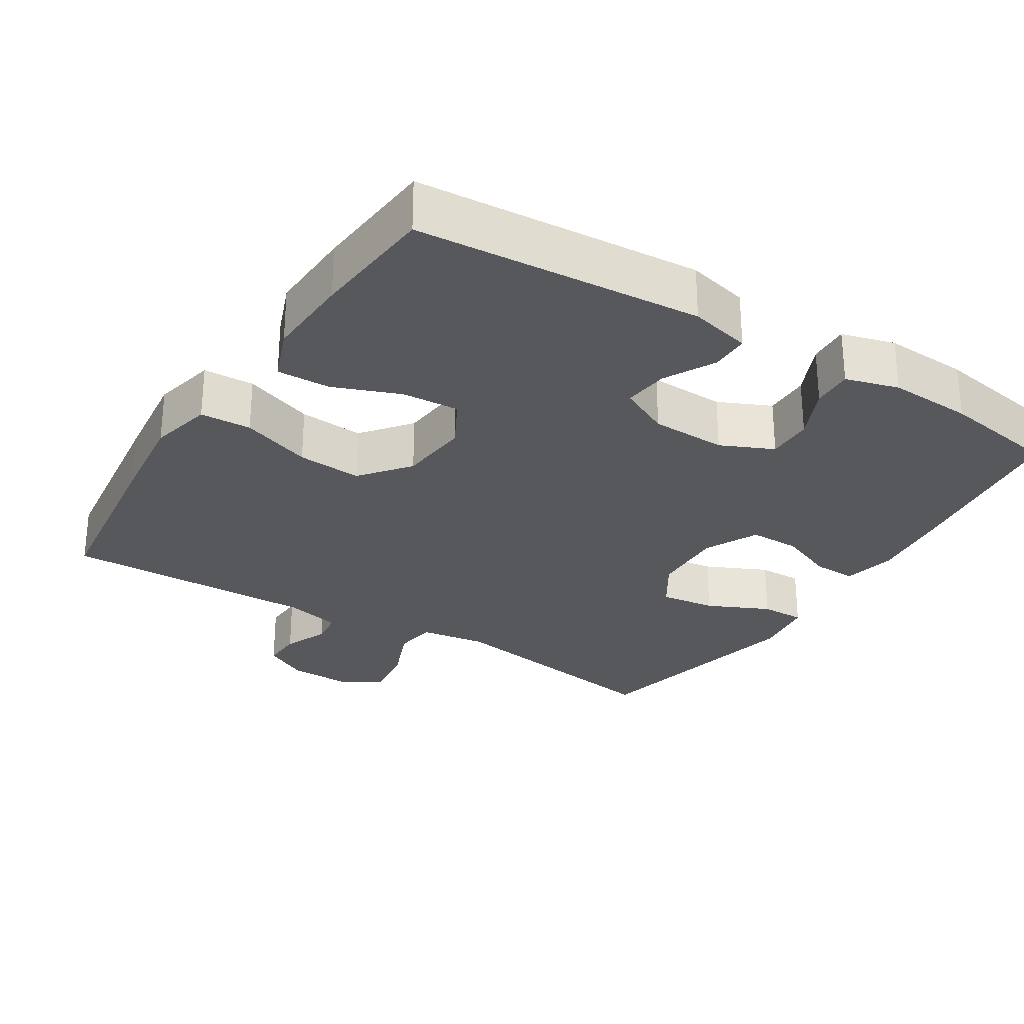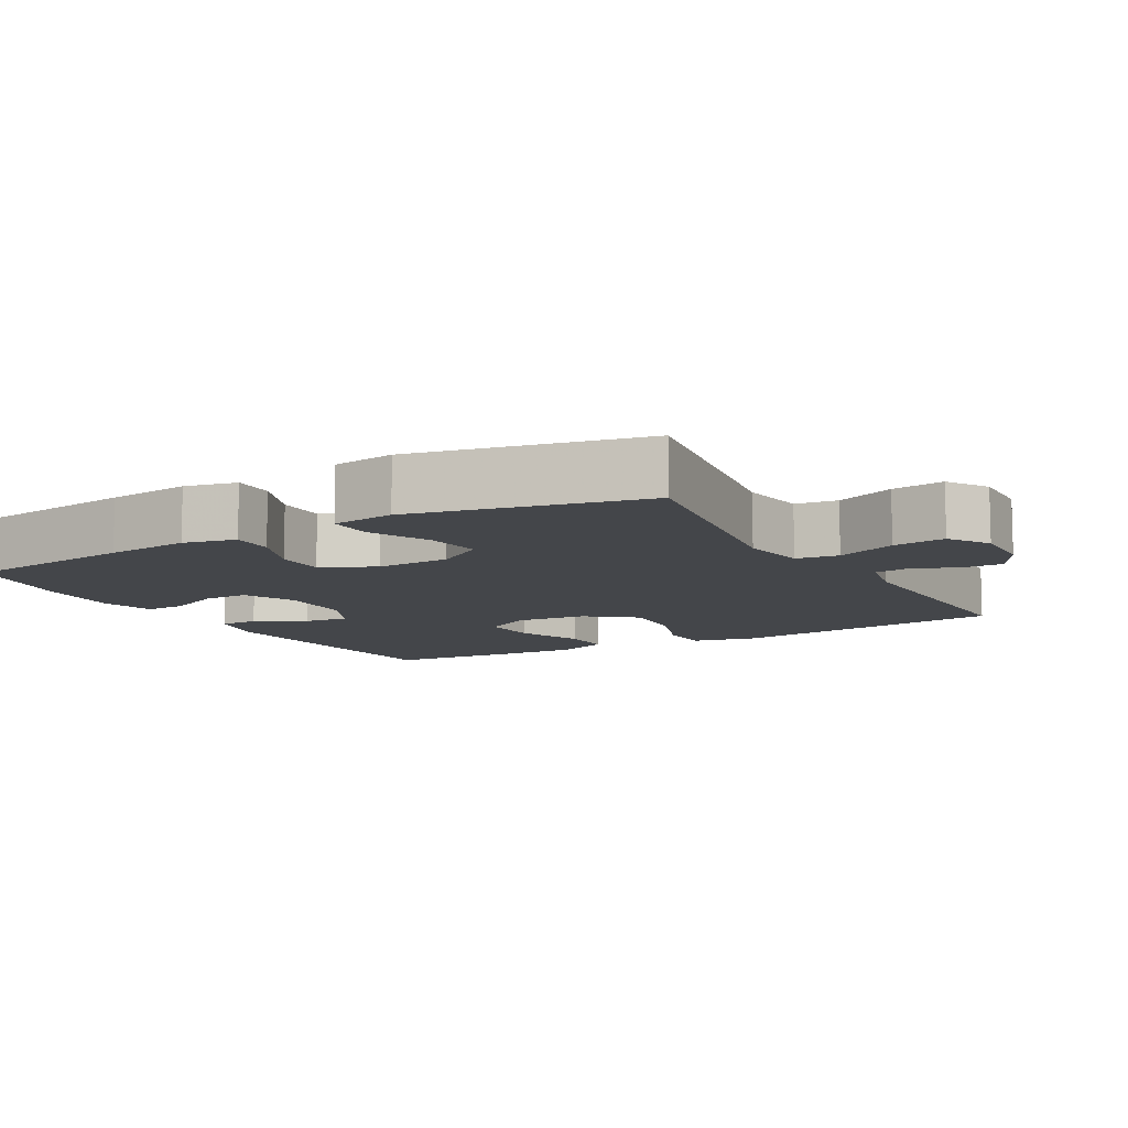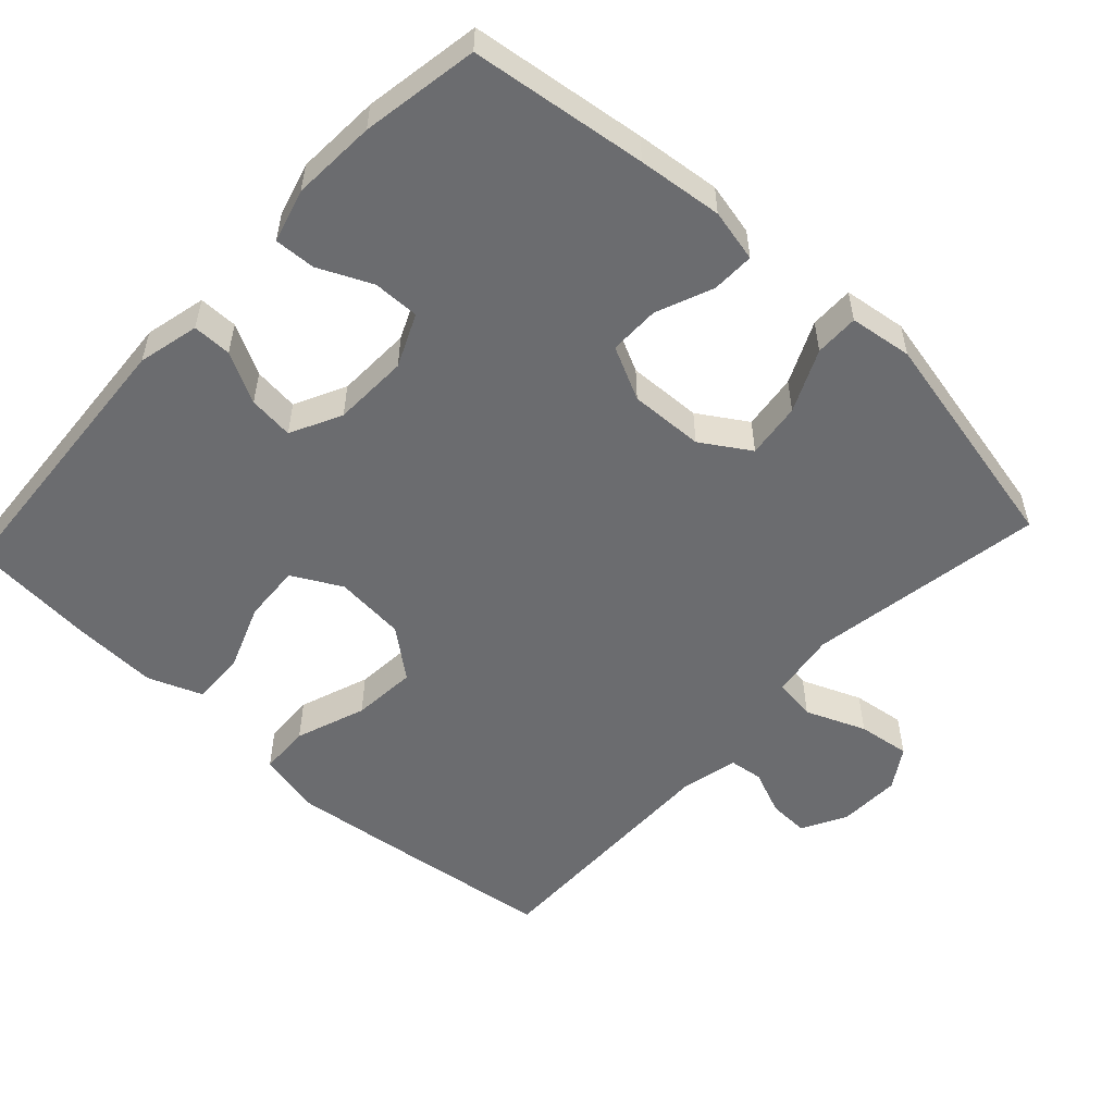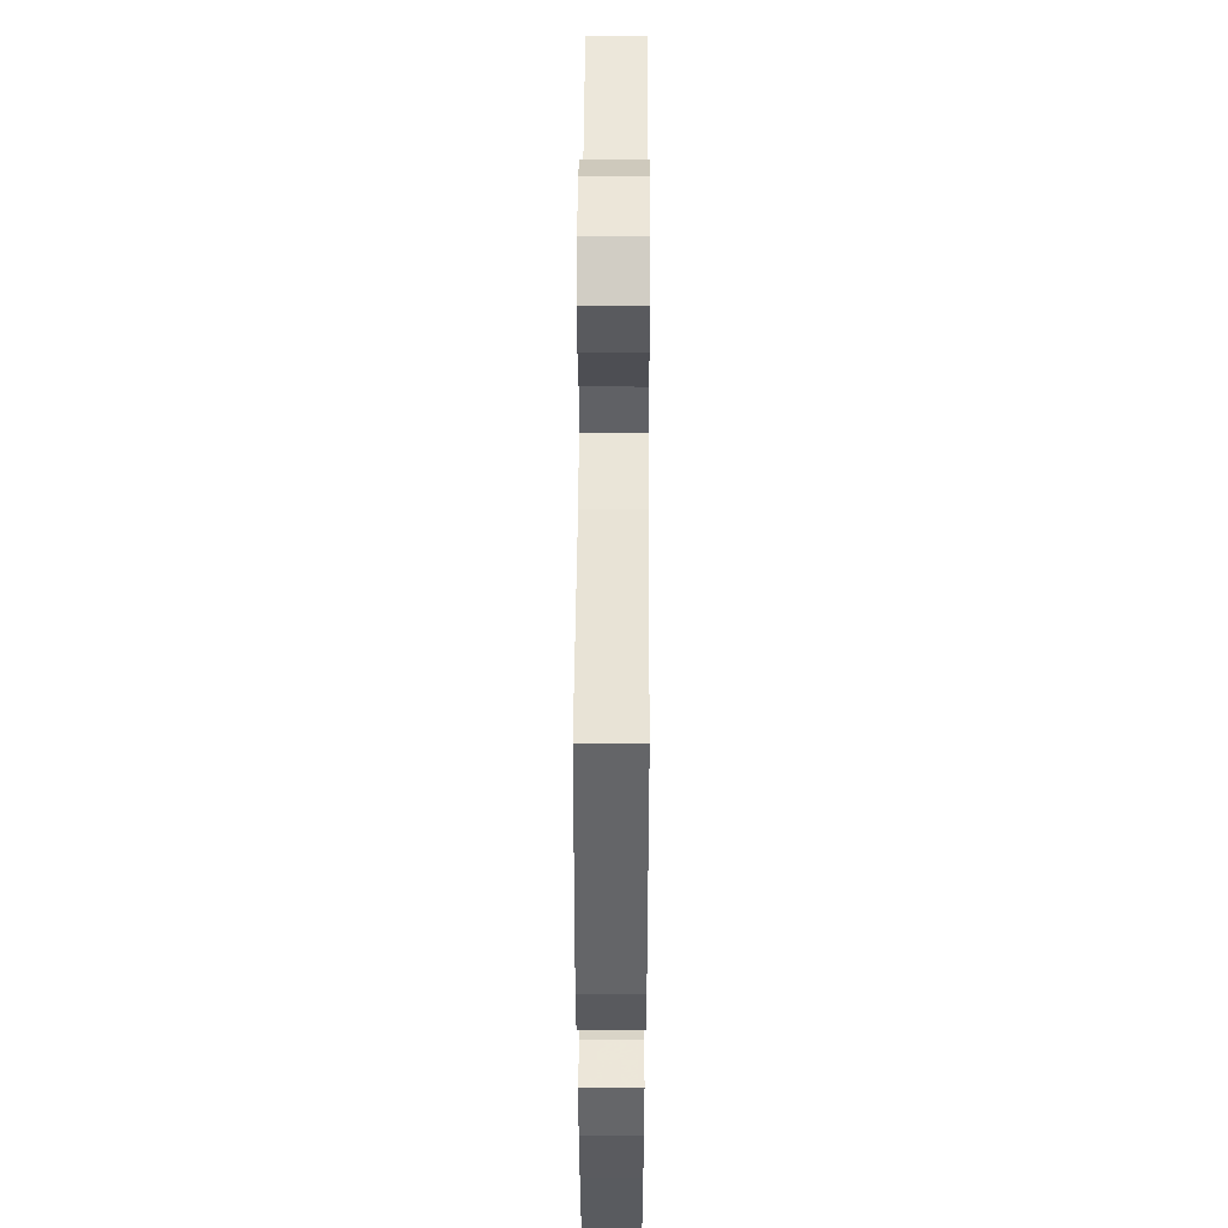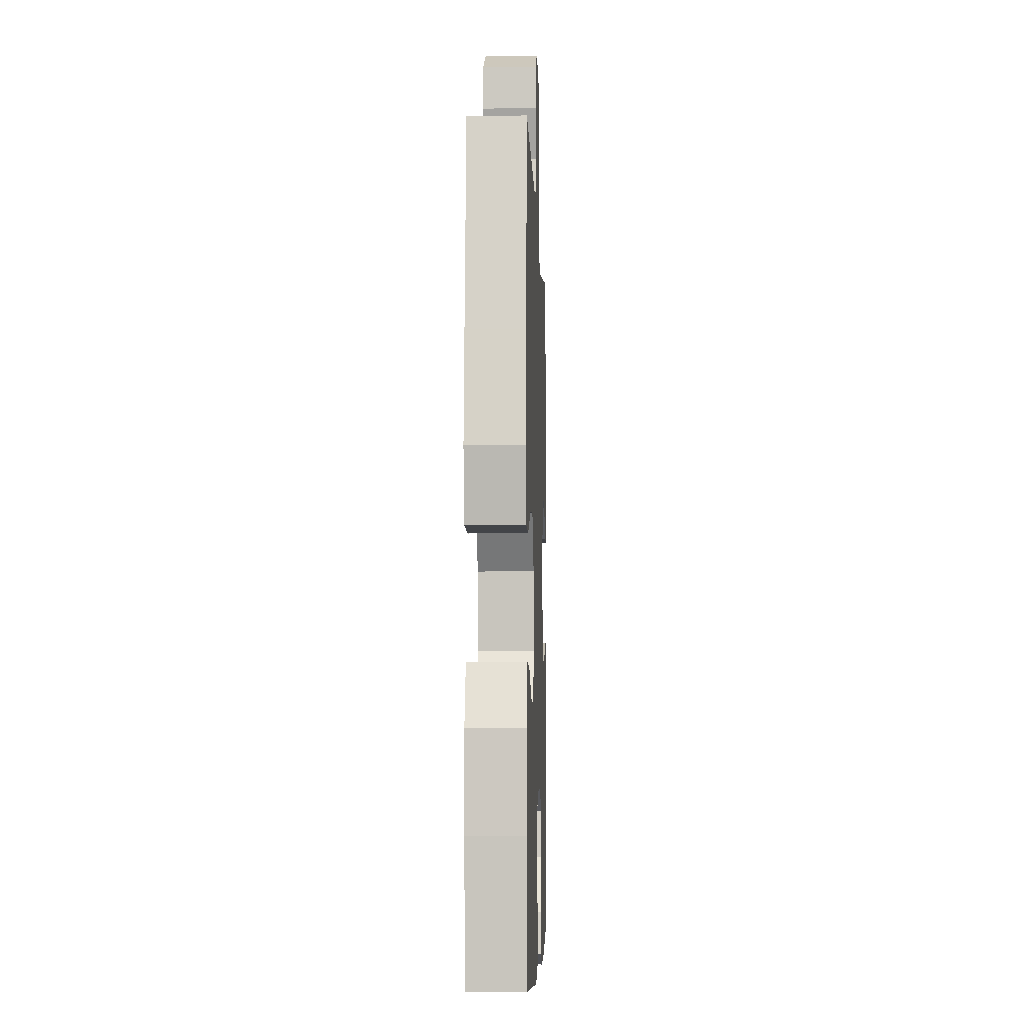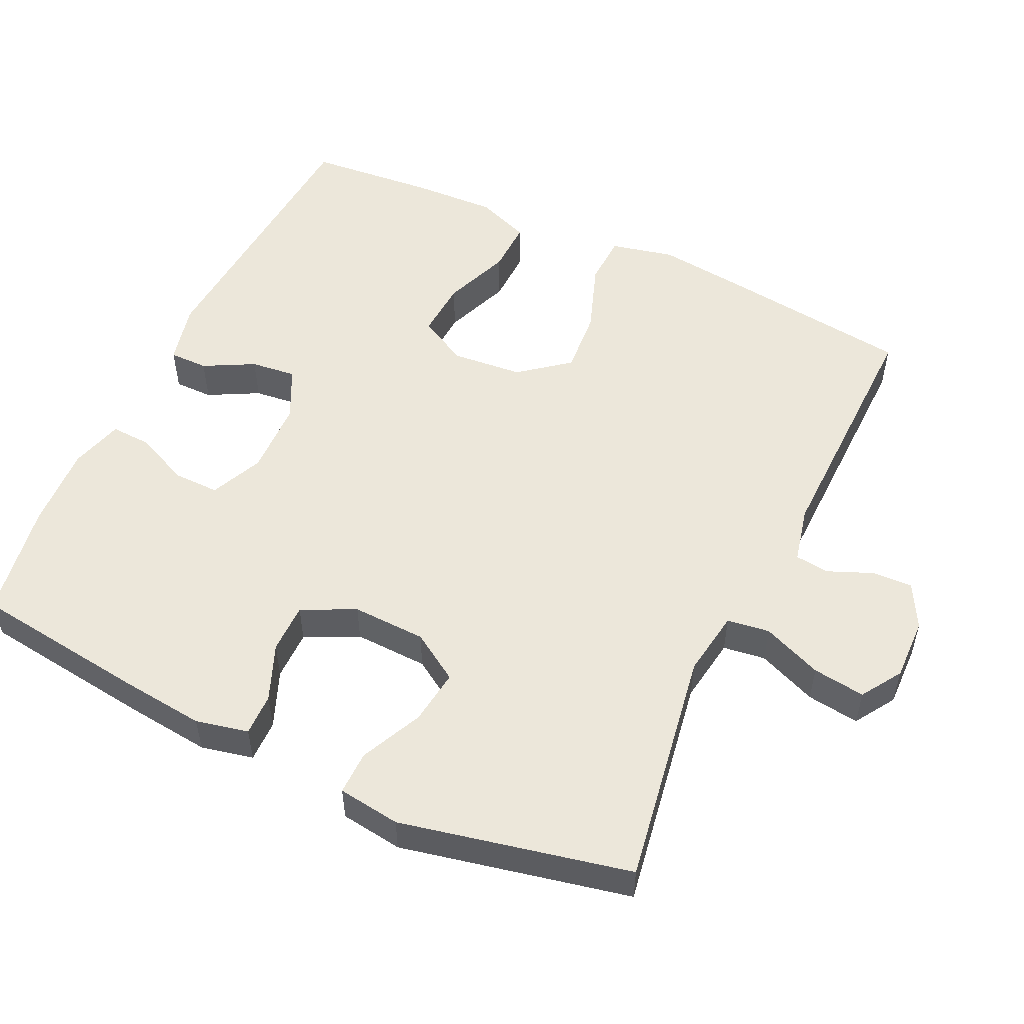
<metadata>
{"format":"obj","ext":"obj","renderer":"f3d","projection":"perspective","resolution":1024,"background":"white","views":[{"elev":-28.1,"azim":147.8,"up":"+Y"},{"elev":-9.8,"azim":-60.4,"up":"+Y"},{"elev":-53.7,"azim":-132.9,"up":"+Y"},{"elev":50.5,"azim":-89.7,"up":"+Z"},{"elev":-5.7,"azim":92.0,"up":"+Z"},{"elev":52.9,"azim":-64.8,"up":"+Y"}]}
</metadata>
<code>
v -0.5 0.07 0.5
v -0.17 0.07 0.447
v -0.078 0.07 0.461
v -0.07 0.07 0.52
v -0.104 0.07 0.603
v -0.114 0.07 0.676
v -0.058 0.07 0.712
v 0.029 0.07 0.71
v 0.091 0.07 0.677
v 0.089 0.07 0.621
v 0.063 0.07 0.558
v 0.069 0.07 0.511
v 0.147 0.07 0.493
v 0.5 0.07 0.5
v 0.533 0.07 0.244
v 0.549 0.07 0.109
v 0.529 0.07 0.021
v 0.458 0.07 0.018
v 0.36 0.07 0.053
v 0.27 0.07 0.06
v 0.216 0.07 -0.008
v 0.207 0.07 -0.107
v 0.244 0.07 -0.175
v 0.324 0.07 -0.17
v 0.417 0.07 -0.134
v 0.491 0.07 -0.132
v 0.52 0.07 -0.207
v 0.515 0.07 -0.327
v 0.5 0.07 -0.5
v 0.105 0.07 -0.529
v 0.02 0.07 -0.509
v 0.02 0.07 -0.455
v 0.057 0.07 -0.385
v 0.064 0.07 -0.322
v -0.007 0.07 -0.287
v -0.112 0.07 -0.284
v -0.185 0.07 -0.317
v -0.184 0.07 -0.381
v -0.15 0.07 -0.455
v -0.147 0.07 -0.512
v -0.221 0.07 -0.533
v -0.338 0.07 -0.527
v -0.5 0.07 -0.5
v -0.532 0.07 -0.256
v -0.545 0.07 -0.139
v -0.529 0.07 -0.066
v -0.47 0.07 -0.067
v -0.391 0.07 -0.099
v -0.321 0.07 -0.099
v -0.285 0.07 -0.025
v -0.289 0.07 0.078
v -0.332 0.07 0.145
v -0.409 0.07 0.135
v -0.495 0.07 0.095
v -0.556 0.07 0.094
v -0.568 0.07 0.181
v -0.5 0 0.5
v -0.17 0 0.447
v -0.078 0 0.461
v -0.07 0 0.52
v -0.104 0 0.603
v -0.114 0 0.676
v -0.058 0 0.712
v 0.029 0 0.71
v 0.091 0 0.677
v 0.089 0 0.621
v 0.063 0 0.558
v 0.069 0 0.511
v 0.147 0 0.493
v 0.5 0 0.5
v 0.533 0 0.244
v 0.549 0 0.109
v 0.529 0 0.021
v 0.458 0 0.018
v 0.36 0 0.053
v 0.27 0 0.06
v 0.216 0 -0.008
v 0.207 0 -0.107
v 0.244 0 -0.175
v 0.324 0 -0.17
v 0.417 0 -0.134
v 0.491 0 -0.132
v 0.52 0 -0.207
v 0.515 0 -0.327
v 0.5 0 -0.5
v 0.105 0 -0.529
v 0.02 0 -0.509
v 0.02 0 -0.455
v 0.057 0 -0.385
v 0.064 0 -0.322
v -0.007 0 -0.287
v -0.112 0 -0.284
v -0.185 0 -0.317
v -0.184 0 -0.381
v -0.15 0 -0.455
v -0.147 0 -0.512
v -0.221 0 -0.533
v -0.338 0 -0.527
v -0.5 0 -0.5
v -0.532 0 -0.256
v -0.545 0 -0.139
v -0.529 0 -0.066
v -0.47 0 -0.067
v -0.391 0 -0.099
v -0.321 0 -0.099
v -0.285 0 -0.025
v -0.289 0 0.078
v -0.332 0 0.145
v -0.409 0 0.135
v -0.495 0 0.095
v -0.556 0 0.094
v -0.568 0 0.181
f 56 1 2
f 55 56 2
f 54 55 2
f 53 54 2
f 52 53 2 3
f 51 52 3
f 50 51 3
f 46 47 48
f 45 46 48
f 44 45 48
f 43 44 48
f 42 43 48
f 41 42 48
f 40 41 48
f 39 40 48
f 38 39 48
f 37 38 48 49
f 36 37 49 50
f 31 32 33
f 30 31 33
f 29 30 33
f 28 29 33
f 27 28 33
f 26 27 33
f 25 26 33
f 24 25 33
f 23 24 33 34
f 22 23 34 35
f 17 18 19
f 16 17 19
f 15 16 19
f 14 15 19
f 13 14 19
f 12 13 19 20
f 9 10 11
f 8 9 11
f 7 8 11
f 6 7 11
f 5 6 11
f 4 5 11
f 3 4 11 12
f 50 3 12
f 36 50 12
f 35 36 12
f 22 35 12
f 21 22 12
f 12 20 21
f 58 57 112
f 58 112 111
f 58 111 110
f 58 110 109
f 59 58 109 108
f 59 108 107
f 59 107 106
f 104 103 102
f 104 102 101
f 104 101 100
f 104 100 99
f 104 99 98
f 104 98 97
f 104 97 96
f 104 96 95
f 104 95 94
f 105 104 94 93
f 106 105 93 92
f 89 88 87
f 89 87 86
f 89 86 85
f 89 85 84
f 89 84 83
f 89 83 82
f 89 82 81
f 89 81 80
f 90 89 80 79
f 91 90 79 78
f 75 74 73
f 75 73 72
f 75 72 71
f 75 71 70
f 75 70 69
f 76 75 69 68
f 67 66 65
f 67 65 64
f 67 64 63
f 67 63 62
f 67 62 61
f 67 61 60
f 68 67 60 59
f 68 59 106
f 68 106 92
f 68 92 91
f 68 91 78
f 68 78 77
f 77 76 68
f 1 57 58 2
f 2 58 59 3
f 3 59 60 4
f 4 60 61 5
f 5 61 62 6
f 6 62 63 7
f 7 63 64 8
f 8 64 65 9
f 9 65 66 10
f 10 66 67 11
f 11 67 68 12
f 12 68 69 13
f 13 69 70 14
f 14 70 71 15
f 15 71 72 16
f 16 72 73 17
f 17 73 74 18
f 18 74 75 19
f 19 75 76 20
f 20 76 77 21
f 21 77 78 22
f 22 78 79 23
f 23 79 80 24
f 24 80 81 25
f 25 81 82 26
f 26 82 83 27
f 27 83 84 28
f 28 84 85 29
f 29 85 86 30
f 30 86 87 31
f 31 87 88 32
f 32 88 89 33
f 33 89 90 34
f 34 90 91 35
f 35 91 92 36
f 36 92 93 37
f 37 93 94 38
f 38 94 95 39
f 39 95 96 40
f 40 96 97 41
f 41 97 98 42
f 42 98 99 43
f 43 99 100 44
f 44 100 101 45
f 45 101 102 46
f 46 102 103 47
f 47 103 104 48
f 48 104 105 49
f 49 105 106 50
f 50 106 107 51
f 51 107 108 52
f 52 108 109 53
f 53 109 110 54
f 54 110 111 55
f 55 111 112 56
f 56 112 57 1

</code>
